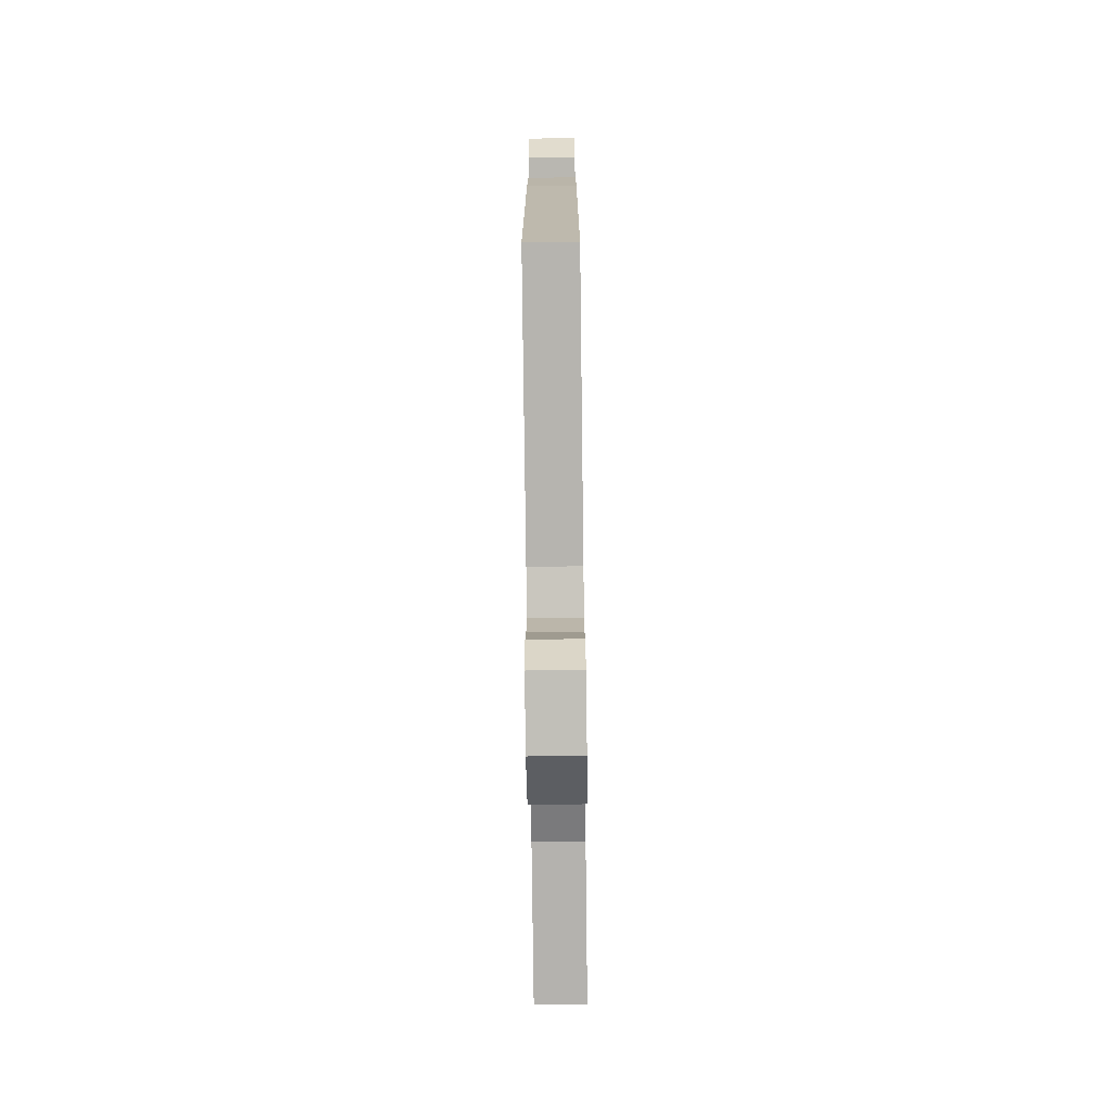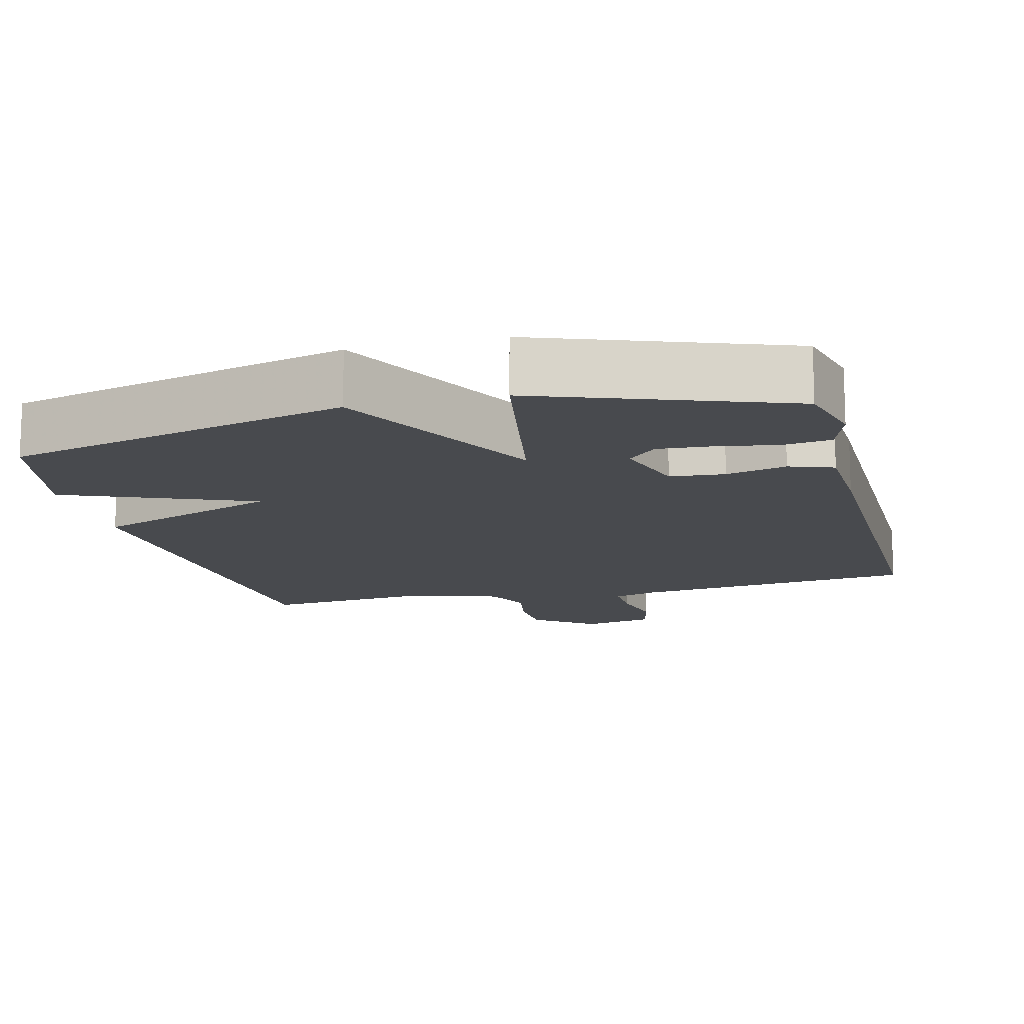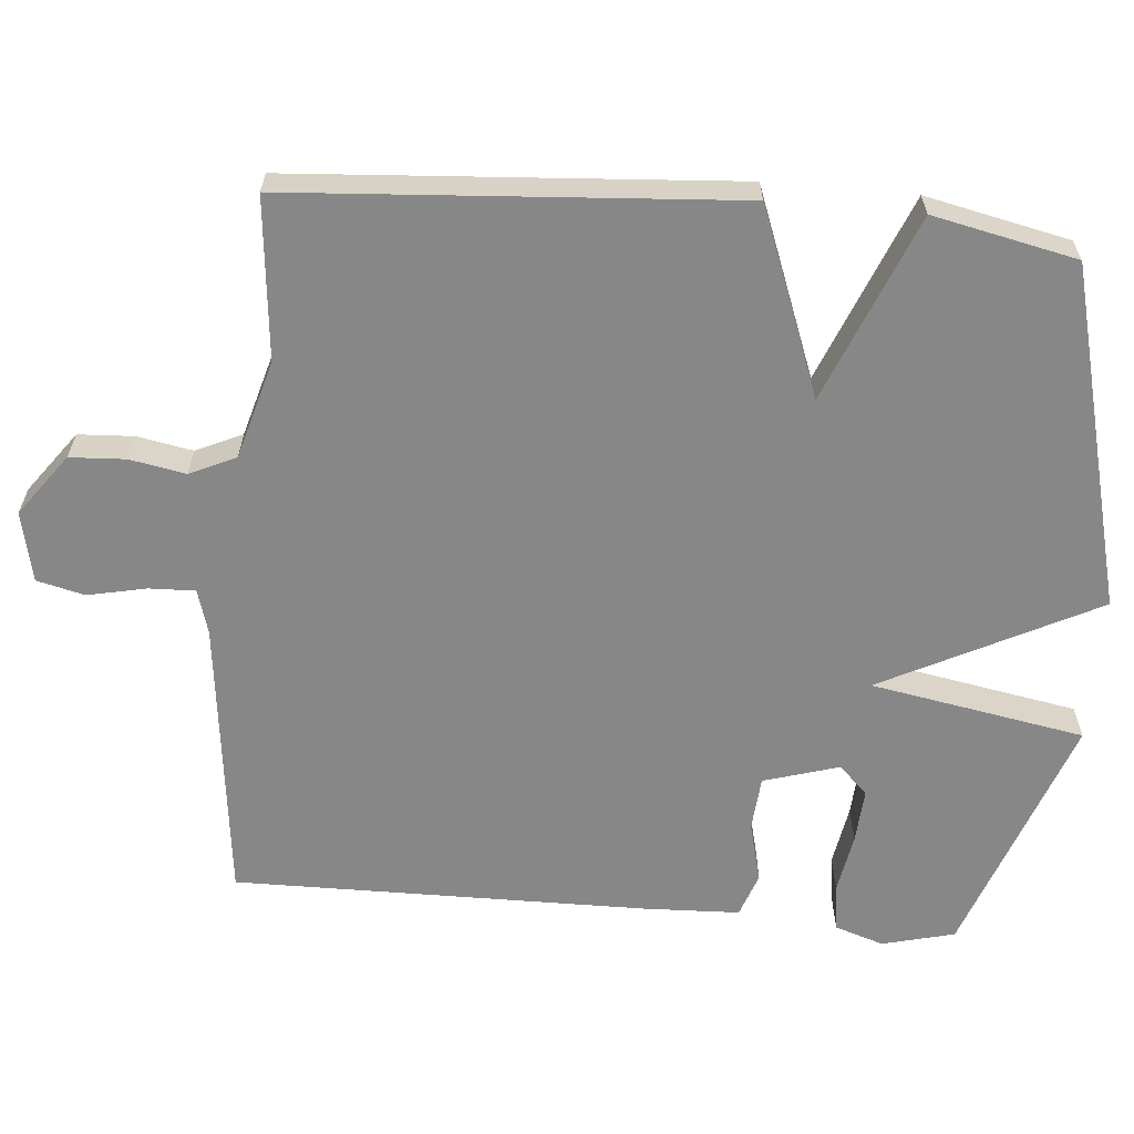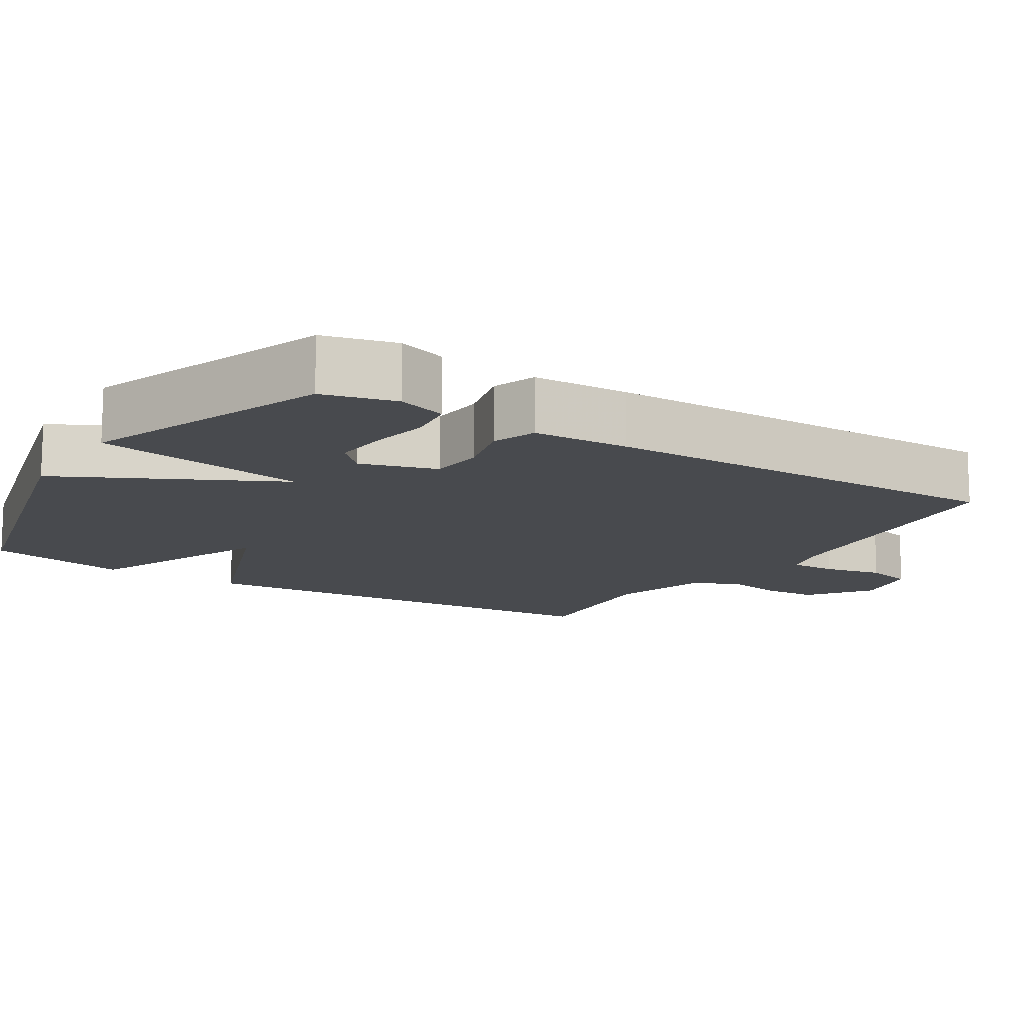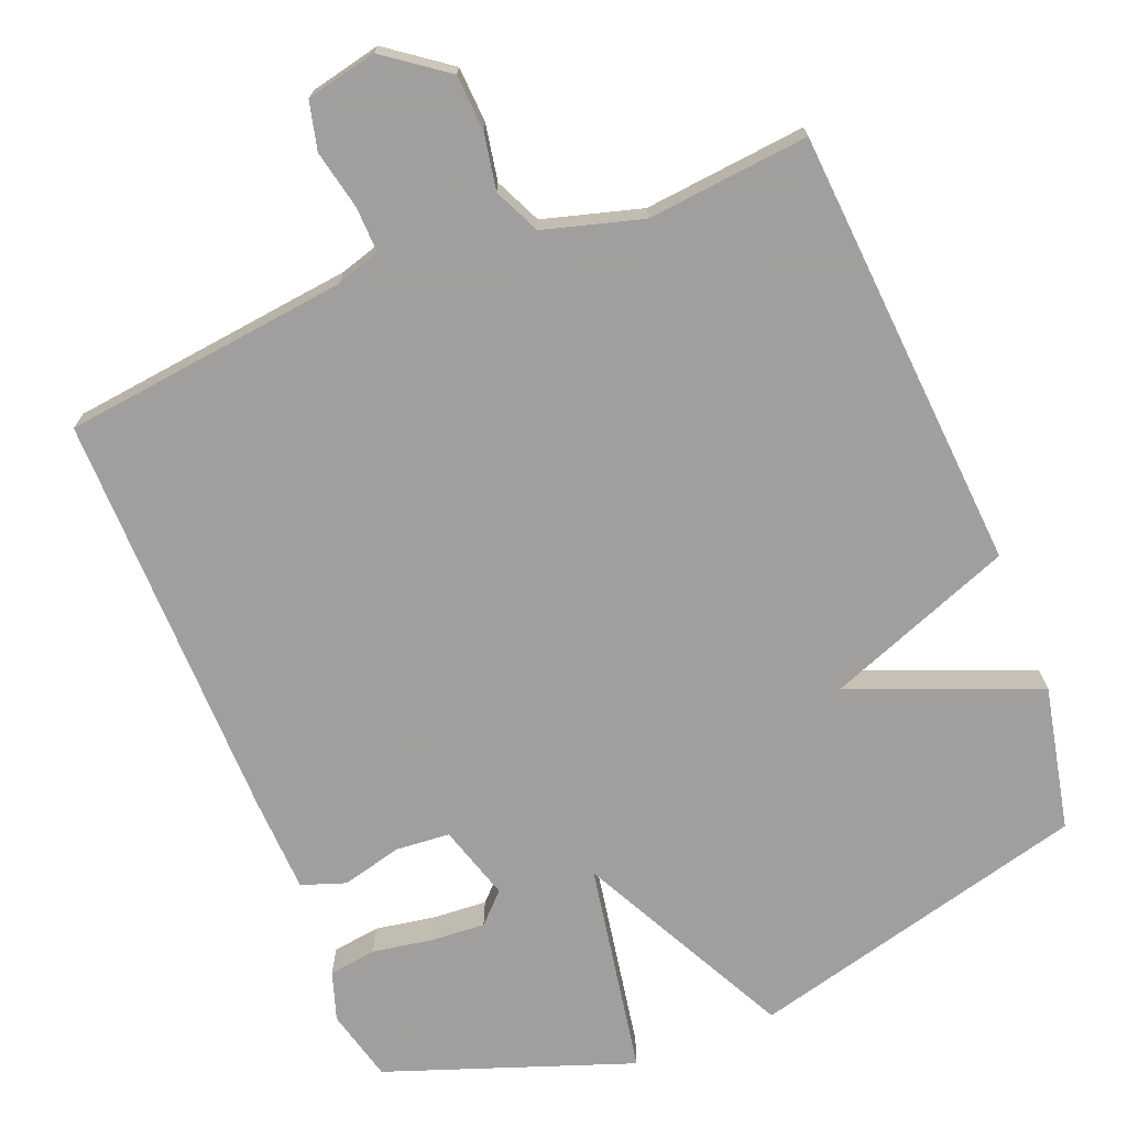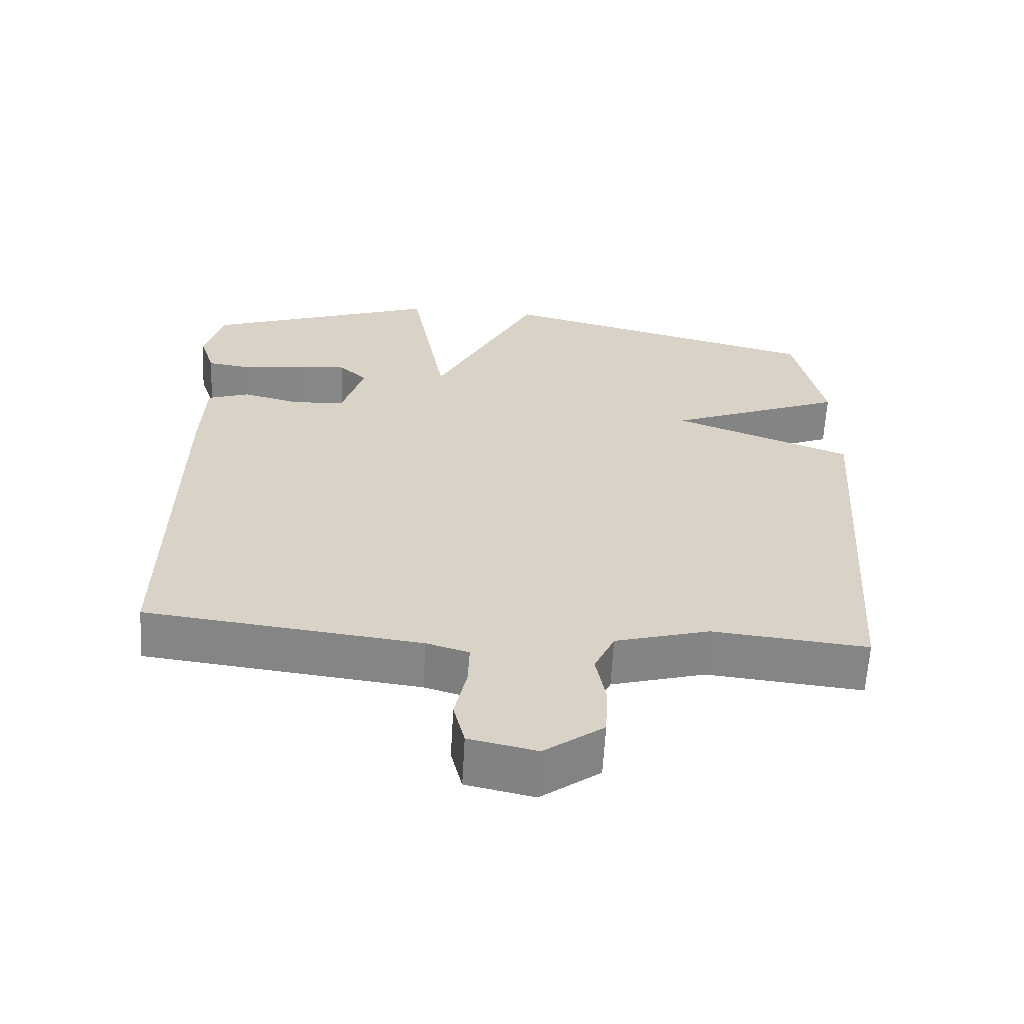
<metadata>
{"format":"obj","ext":"obj","renderer":"f3d","projection":"perspective","resolution":1024,"background":"white","views":[{"elev":-74.0,"azim":90.7,"up":"+Z"},{"elev":-13.3,"azim":14.1,"up":"+Y"},{"elev":-62.6,"azim":-95.0,"up":"+Y"},{"elev":-13.1,"azim":57.7,"up":"+Y"},{"elev":-71.5,"azim":-158.1,"up":"+Y"},{"elev":-62.3,"azim":176.8,"up":"+Z"}]}
</metadata>
<code>
v 0.5 0.07 0.5
v 0.525 0.07 0.401
v 0.503 0.07 0.334
v 0.438 0.07 0.325
v 0.356 0.07 0.339
v 0.282 0.07 0.344
v 0.243 0.07 0.305
v 0.274 0.07 0.202
v 0.348 0.07 0.196
v 0.43 0.07 0.217
v 0.49 0.07 0.196
v 0.495 0.07 0.065
v 0.5 0.07 -0.5
v 0.11 0.07 -0.546
v 0.05 0.07 -0.564
v 0.052 0.07 -0.627
v 0.069 0.07 -0.707
v 0.053 0.07 -0.772
v -0.043 0.07 -0.793
v -0.127 0.07 -0.731
v -0.131 0.07 -0.655
v -0.117 0.07 -0.579
v -0.146 0.07 -0.516
v -0.28 0.07 -0.478
v -0.5 0.07 -0.5
v -0.542 0.07 0.104
v -0.288 0.07 0.201
v -0.542 0.07 0.304
v -0.5 0.07 0.5
v -0.034 0.07 0.62
v 0.114 0.07 0.328
v 0.166 0.07 0.62
v 0.5 0 0.5
v 0.525 0 0.401
v 0.503 0 0.334
v 0.438 0 0.325
v 0.356 0 0.339
v 0.282 0 0.344
v 0.243 0 0.305
v 0.274 0 0.202
v 0.348 0 0.196
v 0.43 0 0.217
v 0.49 0 0.196
v 0.495 0 0.065
v 0.5 0 -0.5
v 0.11 0 -0.546
v 0.05 0 -0.564
v 0.052 0 -0.627
v 0.069 0 -0.707
v 0.053 0 -0.772
v -0.043 0 -0.793
v -0.127 0 -0.731
v -0.131 0 -0.655
v -0.117 0 -0.579
v -0.146 0 -0.516
v -0.28 0 -0.478
v -0.5 0 -0.5
v -0.542 0 0.104
v -0.288 0 0.201
v -0.542 0 0.304
v -0.5 0 0.5
v -0.034 0 0.62
v 0.114 0 0.328
v 0.166 0 0.62
f 31 32 1 2
f 29 30 31
f 28 29 31
f 27 28 31
f 26 27 31
f 25 26 31
f 24 25 31
f 23 24 31
f 22 23 31
f 20 21 22
f 19 20 22
f 18 19 22
f 17 18 22
f 16 17 22
f 15 16 22
f 14 15 22 31
f 12 13 14
f 11 12 14
f 10 11 14
f 9 10 14
f 8 9 14
f 7 8 14 31
f 6 7 31
f 2 3 4 5
f 2 5 6
f 2 6 31
f 34 33 64 63
f 63 62 61
f 63 61 60
f 63 60 59
f 63 59 58
f 63 58 57
f 63 57 56
f 63 56 55
f 63 55 54
f 54 53 52
f 54 52 51
f 54 51 50
f 54 50 49
f 54 49 48
f 54 48 47
f 63 54 47 46
f 46 45 44
f 46 44 43
f 46 43 42
f 46 42 41
f 46 41 40
f 63 46 40 39
f 63 39 38
f 37 36 35 34
f 38 37 34
f 63 38 34
f 1 33 34 2
f 2 34 35 3
f 3 35 36 4
f 4 36 37 5
f 5 37 38 6
f 6 38 39 7
f 7 39 40 8
f 8 40 41 9
f 9 41 42 10
f 10 42 43 11
f 11 43 44 12
f 12 44 45 13
f 13 45 46 14
f 14 46 47 15
f 15 47 48 16
f 16 48 49 17
f 17 49 50 18
f 18 50 51 19
f 19 51 52 20
f 20 52 53 21
f 21 53 54 22
f 22 54 55 23
f 23 55 56 24
f 24 56 57 25
f 25 57 58 26
f 26 58 59 27
f 27 59 60 28
f 28 60 61 29
f 29 61 62 30
f 30 62 63 31
f 31 63 64 32
f 32 64 33 1

</code>
